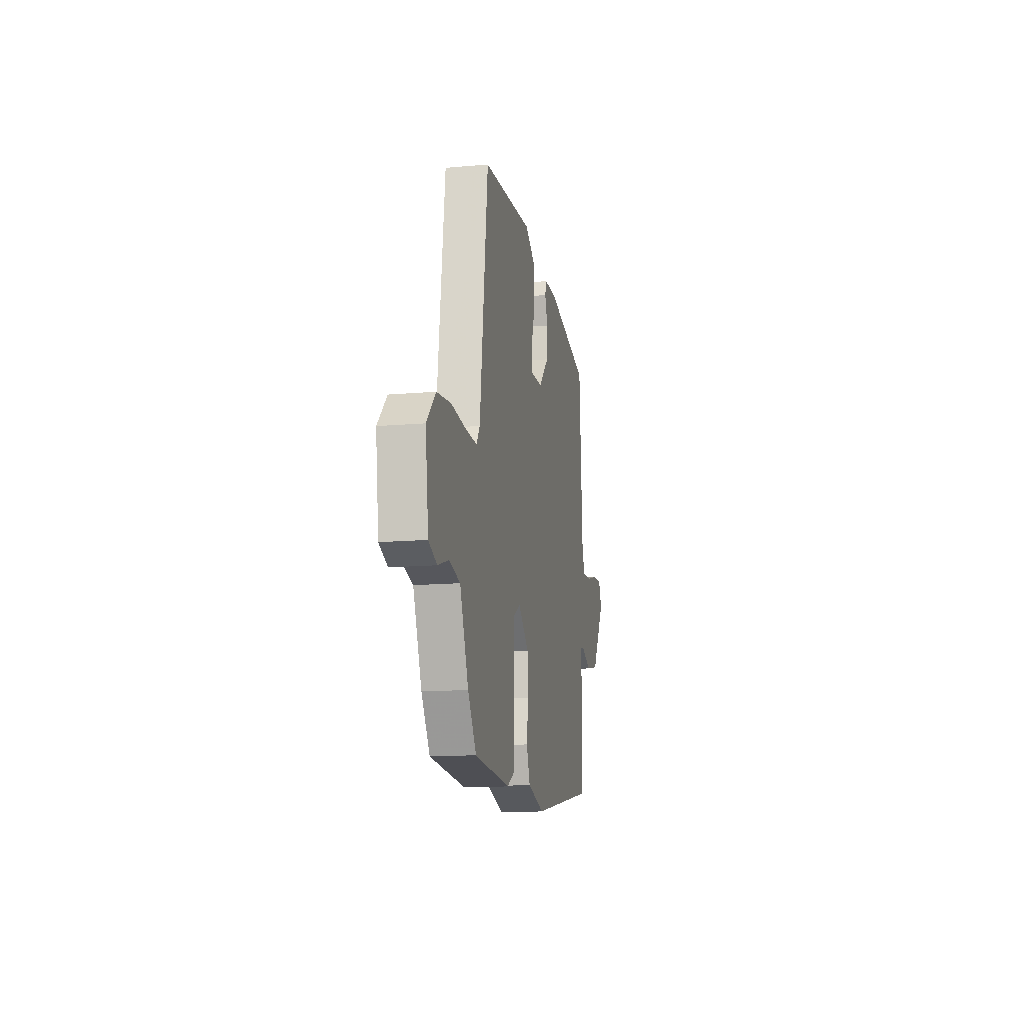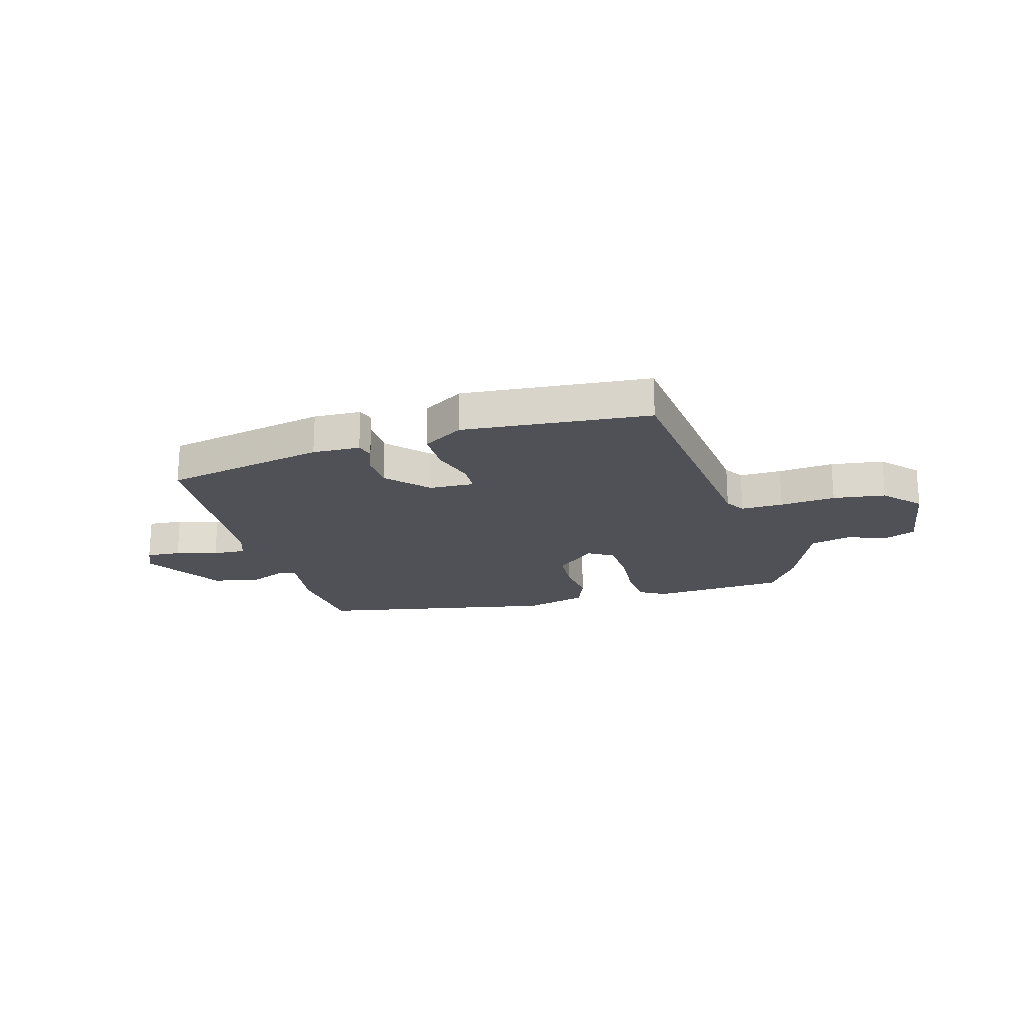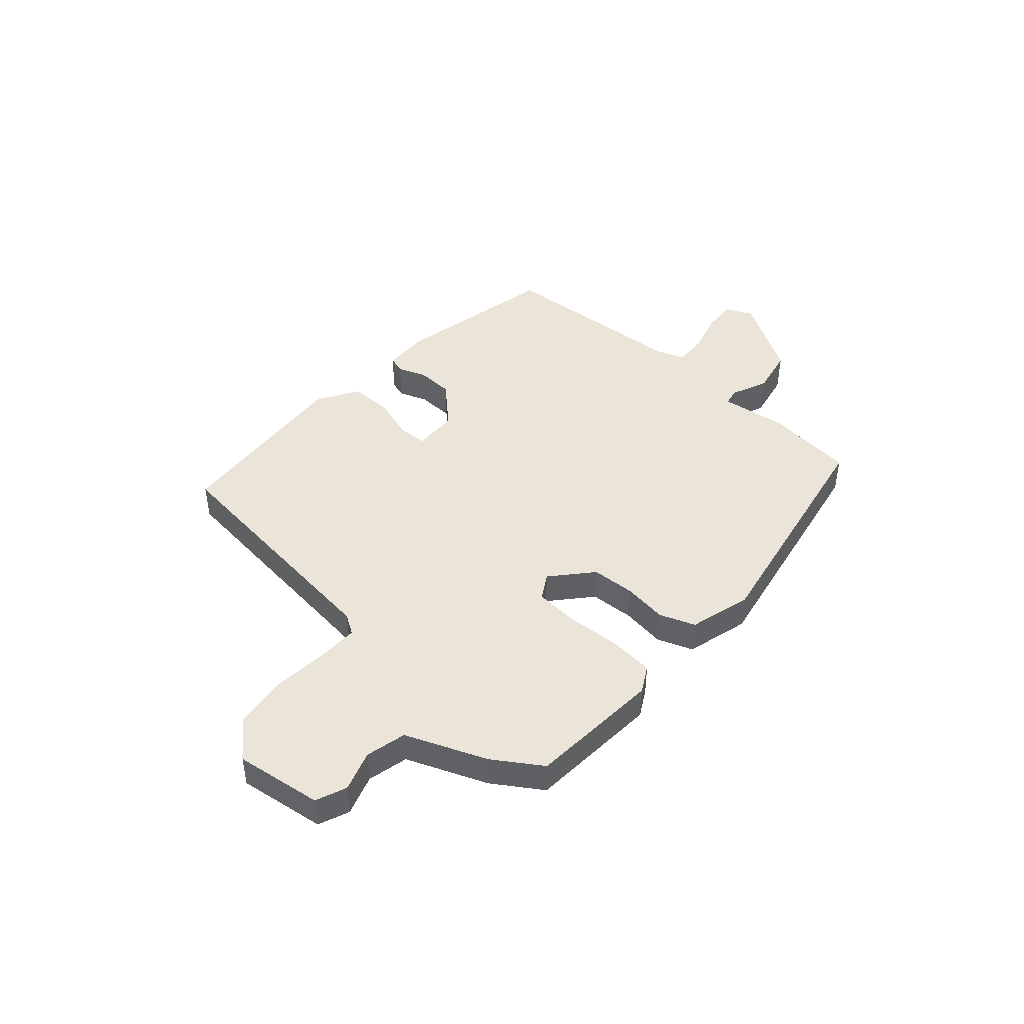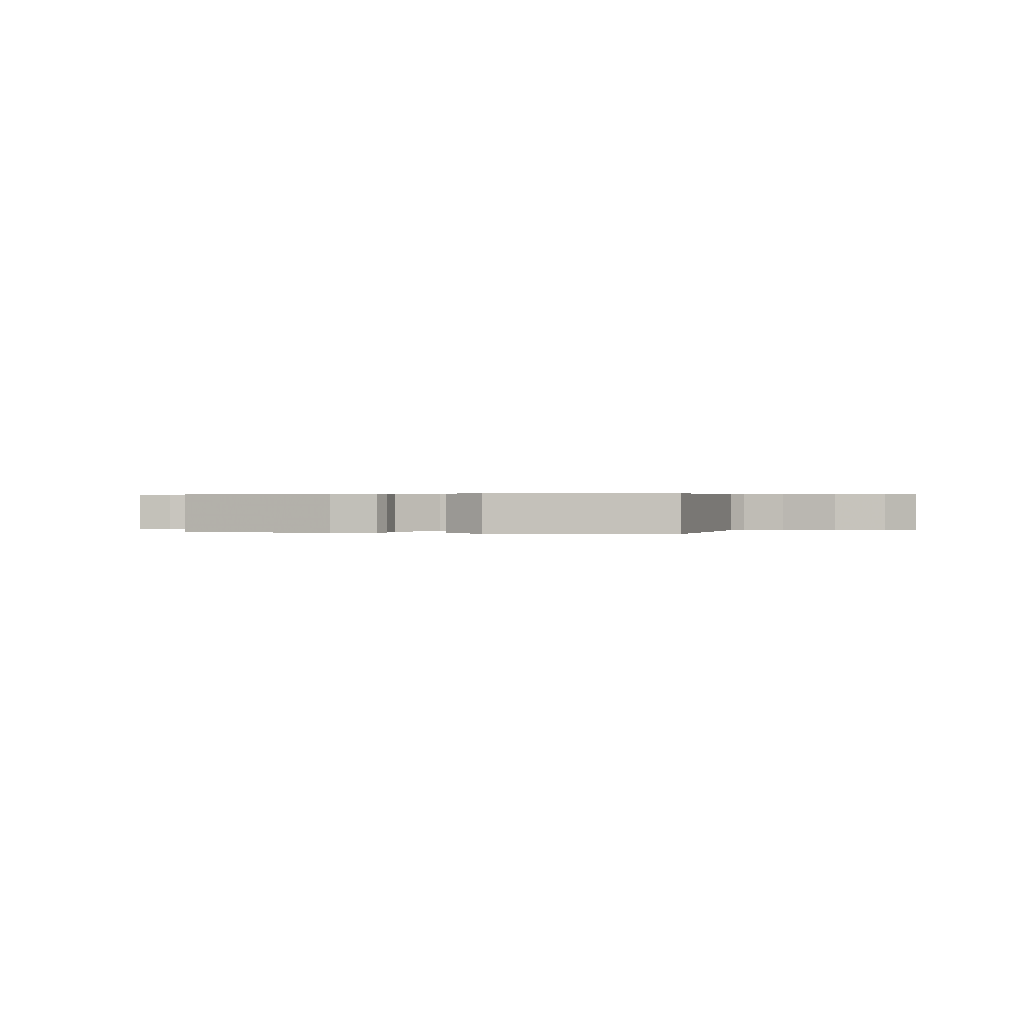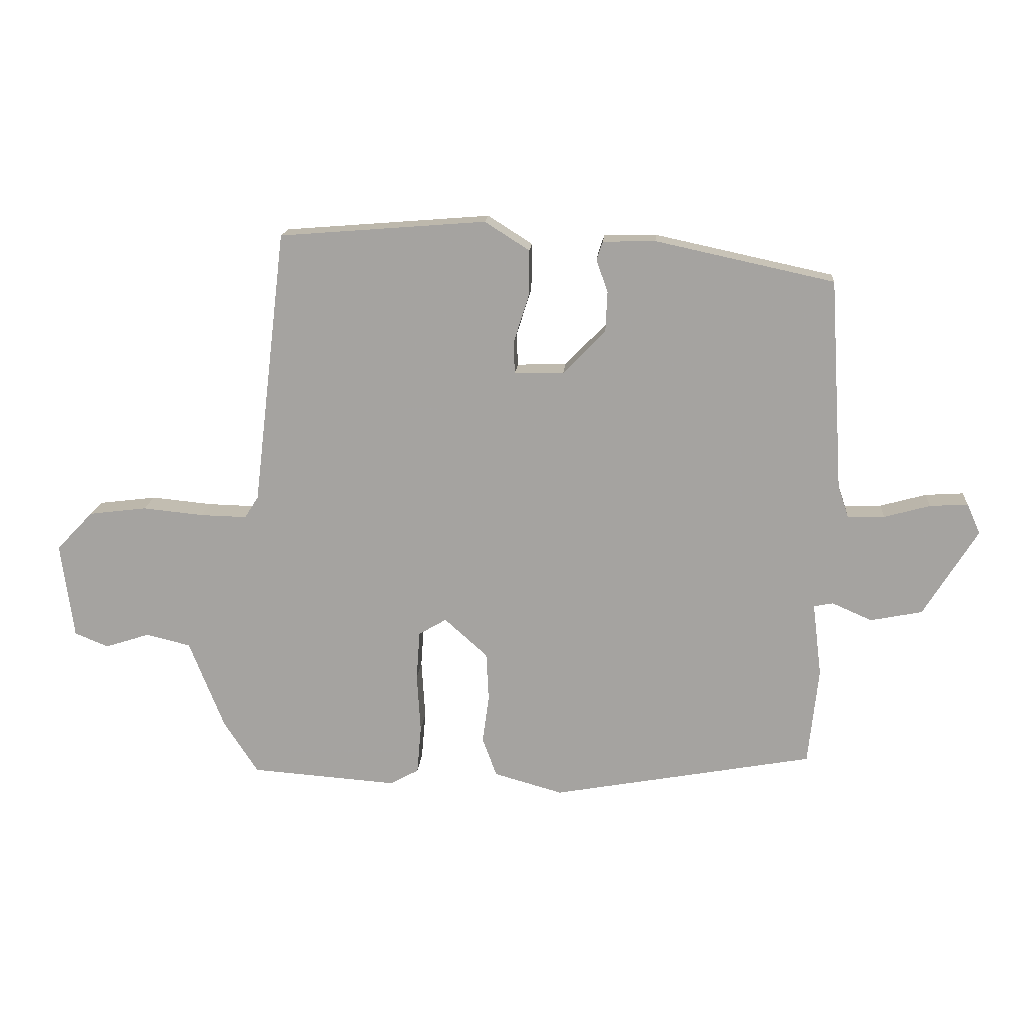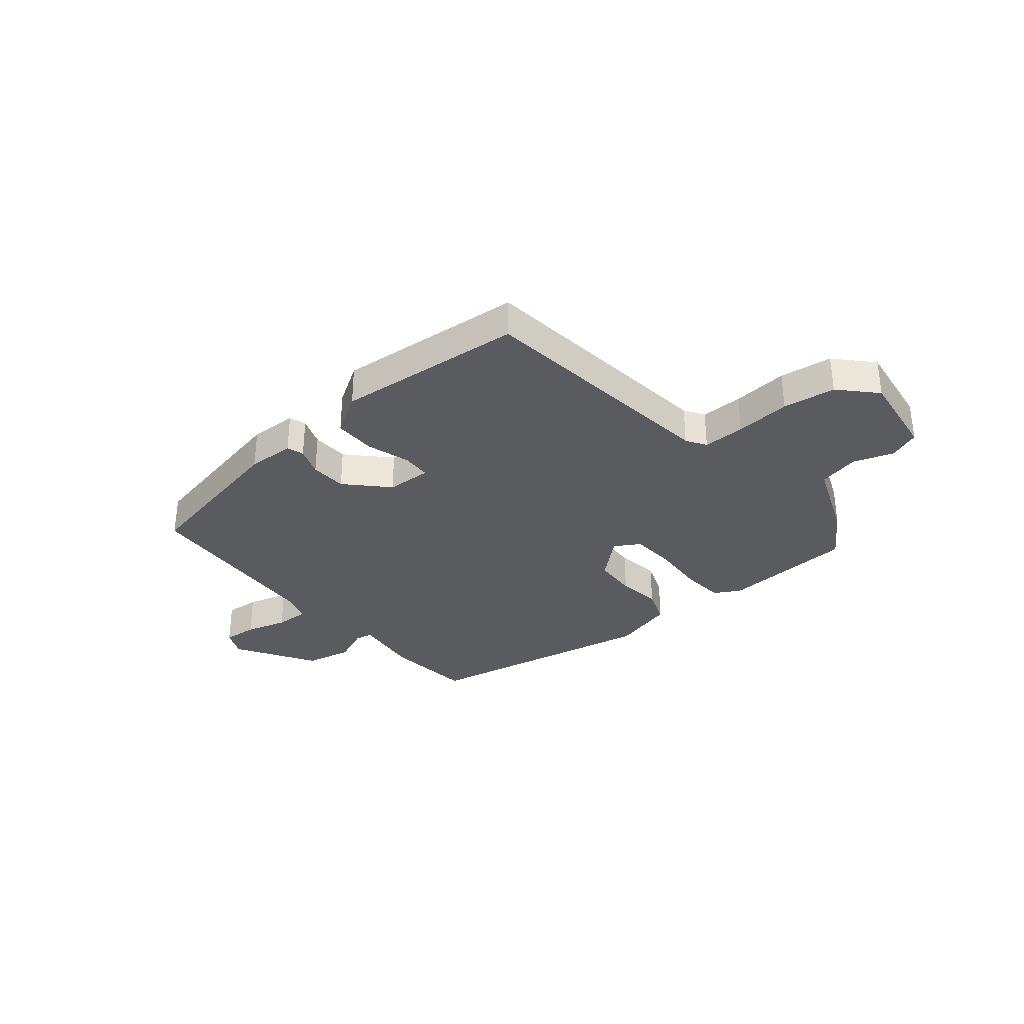
<metadata>
{"format":"obj","ext":"obj","renderer":"f3d","projection":"perspective","resolution":1024,"background":"white","views":[{"elev":-14.1,"azim":101.0,"up":"+Z"},{"elev":-20.5,"azim":15.2,"up":"+Y"},{"elev":44.8,"azim":131.3,"up":"+Y"},{"elev":0.3,"azim":10.6,"up":"+Y"},{"elev":16.1,"azim":-175.6,"up":"+Z"},{"elev":-32.9,"azim":39.2,"up":"+Y"}]}
</metadata>
<code>
v 0.49 0.07 -0.451
v 0.247 0.07 -0.469
v 0.199 0.07 -0.443
v 0.192 0.07 -0.363
v 0.198 0.07 -0.264
v 0.192 0.07 -0.183
v 0.146 0.07 -0.156
v 0.074 0.07 -0.22
v 0.07 0.07 -0.3
v 0.081 0.07 -0.38
v 0.057 0.07 -0.445
v -0.057 0.07 -0.477
v -0.492 0.07 -0.398
v -0.509 0.07 -0.236
v -0.494 0.07 -0.114
v -0.526 0.07 -0.108
v -0.592 0.07 -0.137
v -0.678 0.07 -0.12
v -0.767 0.07 0.024
v -0.745 0.07 0.074
v -0.682 0.07 0.07
v -0.606 0.07 0.049
v -0.545 0.07 0.047
v -0.527 0.07 0.1
v -0.505 0.07 0.451
v -0.209 0.07 0.515
v -0.122 0.07 0.513
v -0.112 0.07 0.482
v -0.131 0.07 0.429
v -0.128 0.07 0.362
v -0.058 0.07 0.29
v 0.024 0.07 0.288
v 0.026 0.07 0.341
v 0.001 0.07 0.42
v 0 0.07 0.497
v 0.074 0.07 0.544
v 0.417 0.07 0.517
v 0.472 0.07 0.06
v 0.495 0.07 0.024
v 0.572 0.07 0.026
v 0.673 0.07 0.036
v 0.769 0.07 0.024
v 0.83 0.07 -0.04
v 0.809 0.07 -0.199
v 0.753 0.07 -0.222
v 0.679 0.07 -0.198
v 0.605 0.07 -0.216
v 0.547 0.07 -0.363
v 0.49 0 -0.451
v 0.247 0 -0.469
v 0.199 0 -0.443
v 0.192 0 -0.363
v 0.198 0 -0.264
v 0.192 0 -0.183
v 0.146 0 -0.156
v 0.074 0 -0.22
v 0.07 0 -0.3
v 0.081 0 -0.38
v 0.057 0 -0.445
v -0.057 0 -0.477
v -0.492 0 -0.398
v -0.509 0 -0.236
v -0.494 0 -0.114
v -0.526 0 -0.108
v -0.592 0 -0.137
v -0.678 0 -0.12
v -0.767 0 0.024
v -0.745 0 0.074
v -0.682 0 0.07
v -0.606 0 0.049
v -0.545 0 0.047
v -0.527 0 0.1
v -0.505 0 0.451
v -0.209 0 0.515
v -0.122 0 0.513
v -0.112 0 0.482
v -0.131 0 0.429
v -0.128 0 0.362
v -0.058 0 0.29
v 0.024 0 0.288
v 0.026 0 0.341
v 0.001 0 0.42
v 0 0 0.497
v 0.074 0 0.544
v 0.417 0 0.517
v 0.472 0 0.06
v 0.495 0 0.024
v 0.572 0 0.026
v 0.673 0 0.036
v 0.769 0 0.024
v 0.83 0 -0.04
v 0.809 0 -0.199
v 0.753 0 -0.222
v 0.679 0 -0.198
v 0.605 0 -0.216
v 0.547 0 -0.363
f 3 4 5
f 2 3 5
f 1 2 5
f 48 1 5
f 47 48 5
f 46 47 5 6
f 44 45 46
f 43 44 46
f 42 43 46
f 41 42 46
f 40 41 46
f 46 6 7
f 40 46 7
f 39 40 7
f 38 39 7
f 36 37 38
f 35 36 38
f 34 35 38
f 33 34 38
f 32 33 38 7
f 31 32 7 8
f 30 31 8 9
f 27 28 29
f 26 27 29
f 25 26 29
f 24 25 29
f 23 24 29 30
f 20 21 22
f 19 20 22
f 18 19 22
f 17 18 22
f 16 17 22
f 15 16 22 23
f 13 14 15
f 12 13 15
f 11 12 15
f 10 11 15
f 9 10 15
f 30 9 15
f 15 23 30
f 53 52 51
f 53 51 50
f 53 50 49
f 53 49 96
f 53 96 95
f 54 53 95 94
f 94 93 92
f 94 92 91
f 94 91 90
f 94 90 89
f 94 89 88
f 55 54 94
f 55 94 88
f 55 88 87
f 55 87 86
f 86 85 84
f 86 84 83
f 86 83 82
f 86 82 81
f 55 86 81 80
f 56 55 80 79
f 57 56 79 78
f 77 76 75
f 77 75 74
f 77 74 73
f 77 73 72
f 78 77 72 71
f 70 69 68
f 70 68 67
f 70 67 66
f 70 66 65
f 70 65 64
f 71 70 64 63
f 63 62 61
f 63 61 60
f 63 60 59
f 63 59 58
f 63 58 57
f 63 57 78
f 78 71 63
f 1 49 50 2
f 2 50 51 3
f 3 51 52 4
f 4 52 53 5
f 5 53 54 6
f 6 54 55 7
f 7 55 56 8
f 8 56 57 9
f 9 57 58 10
f 10 58 59 11
f 11 59 60 12
f 12 60 61 13
f 13 61 62 14
f 14 62 63 15
f 15 63 64 16
f 16 64 65 17
f 17 65 66 18
f 18 66 67 19
f 19 67 68 20
f 20 68 69 21
f 21 69 70 22
f 22 70 71 23
f 23 71 72 24
f 24 72 73 25
f 25 73 74 26
f 26 74 75 27
f 27 75 76 28
f 28 76 77 29
f 29 77 78 30
f 30 78 79 31
f 31 79 80 32
f 32 80 81 33
f 33 81 82 34
f 34 82 83 35
f 35 83 84 36
f 36 84 85 37
f 37 85 86 38
f 38 86 87 39
f 39 87 88 40
f 40 88 89 41
f 41 89 90 42
f 42 90 91 43
f 43 91 92 44
f 44 92 93 45
f 45 93 94 46
f 46 94 95 47
f 47 95 96 48
f 48 96 49 1

</code>
